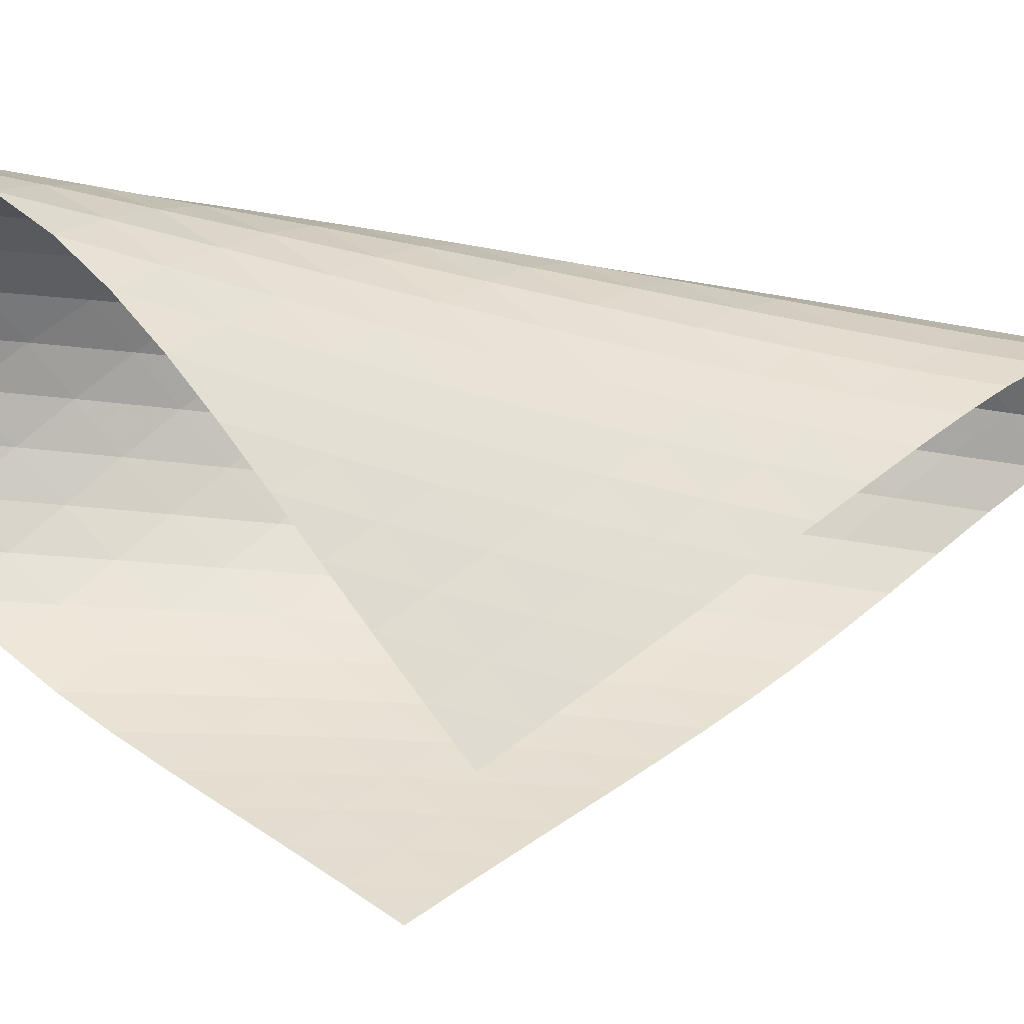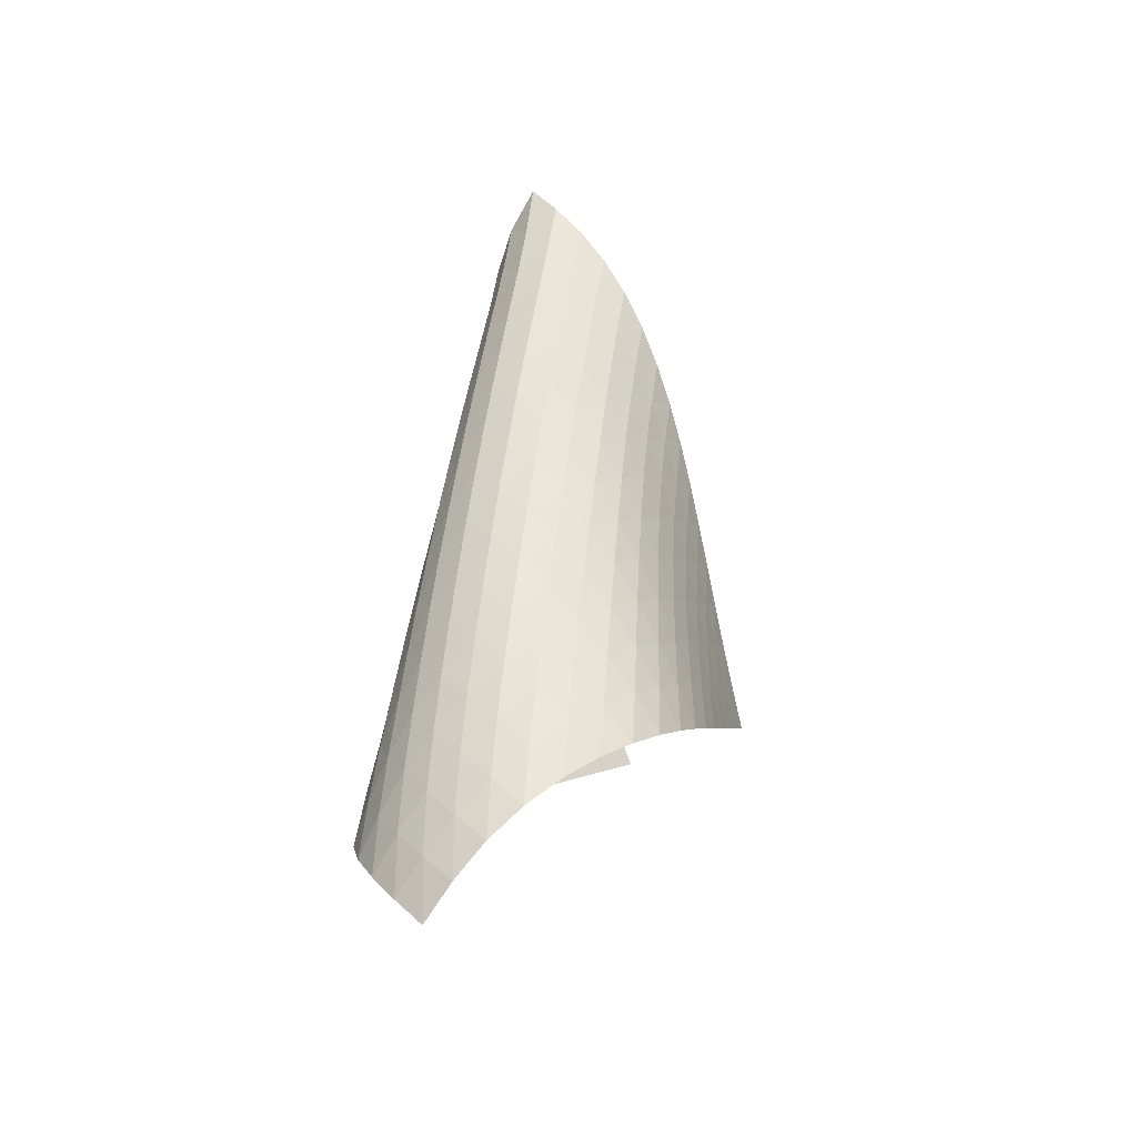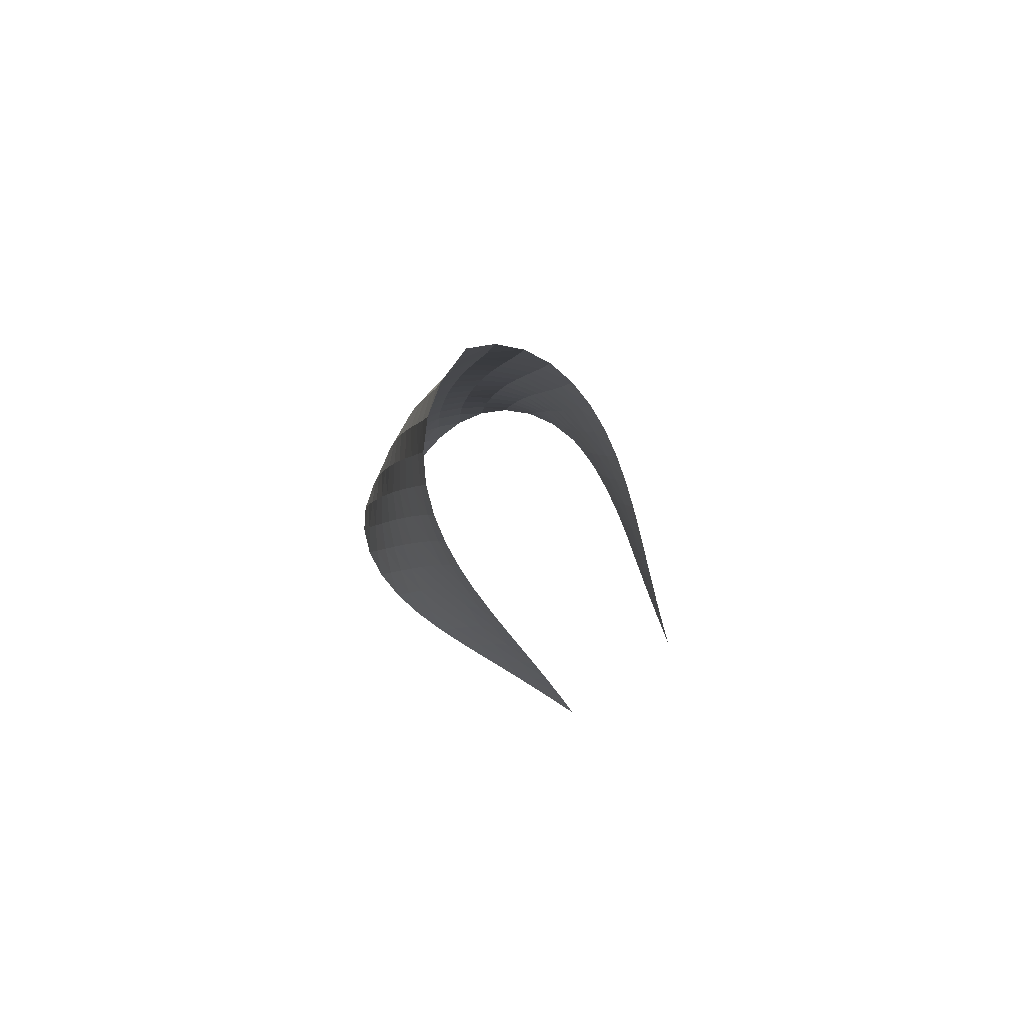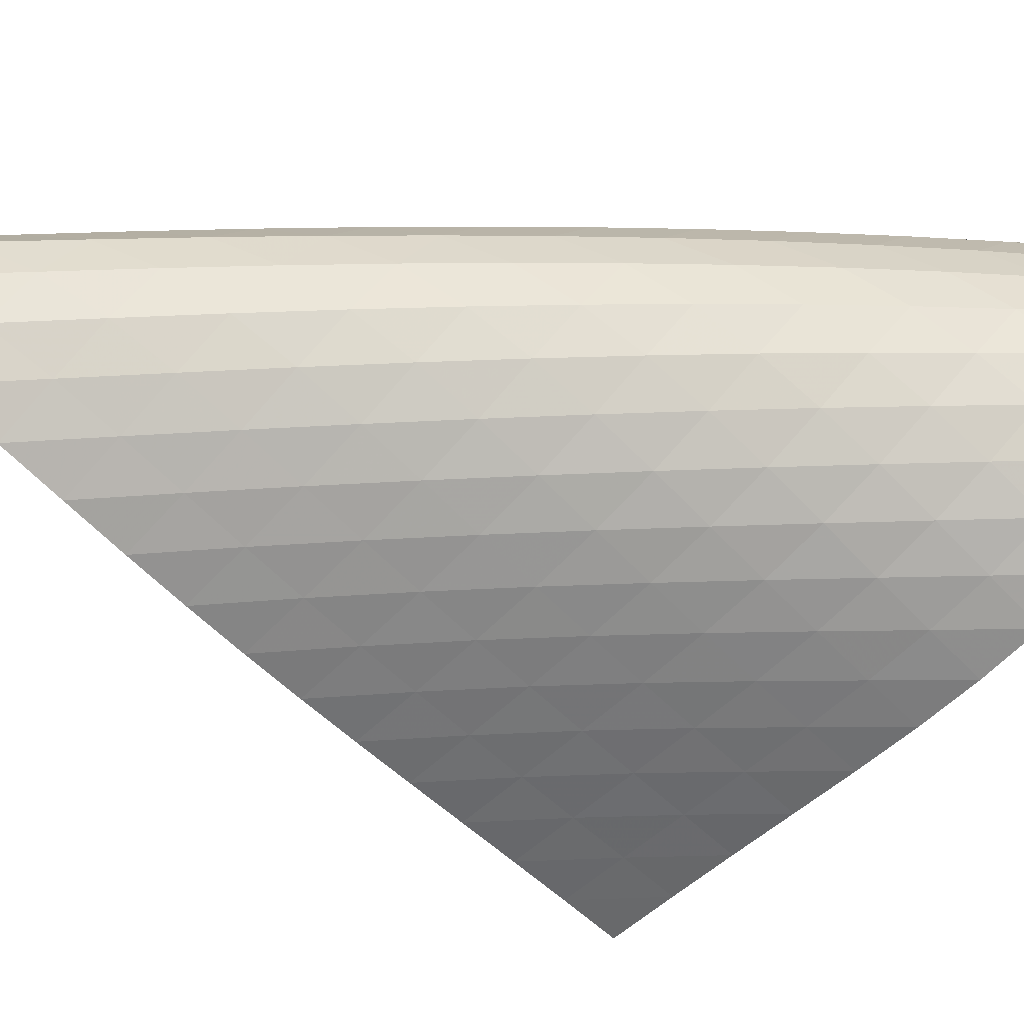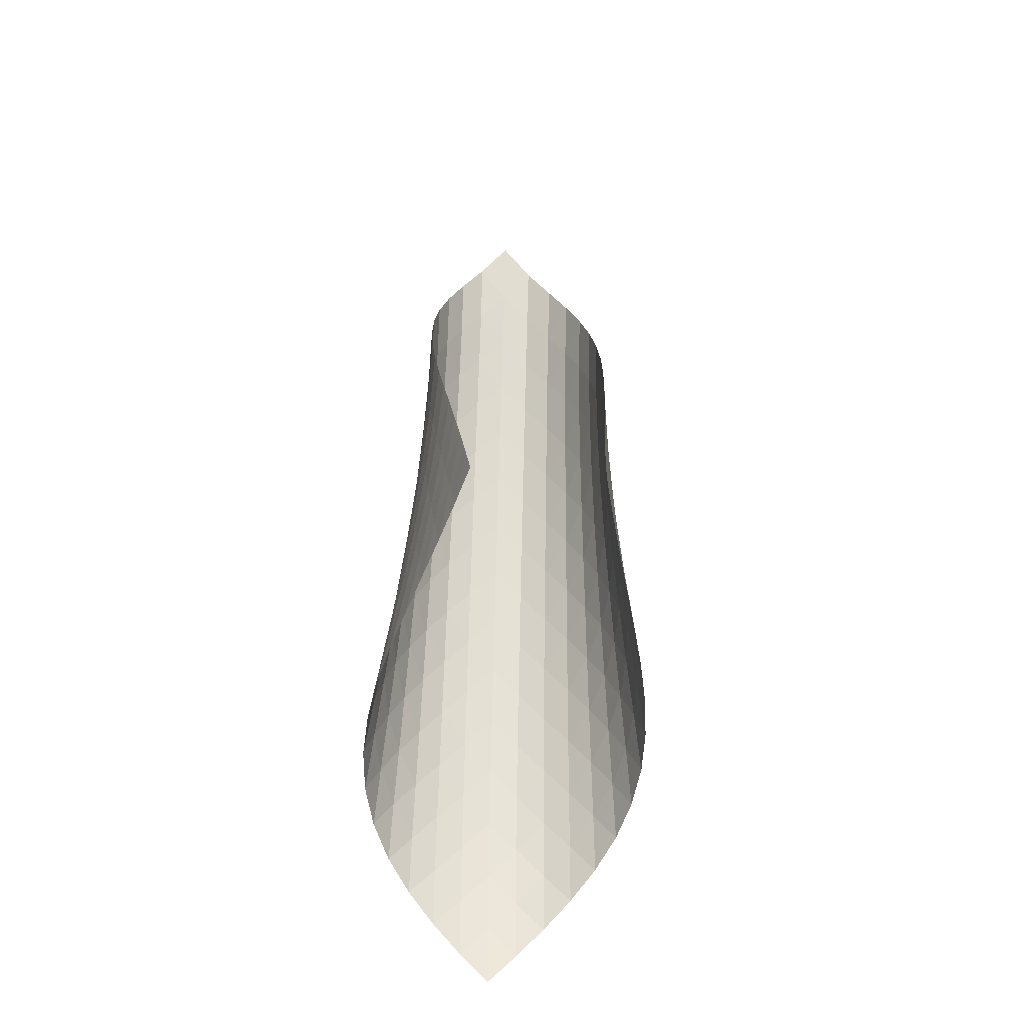
<metadata>
{"format":"obj","ext":"obj","renderer":"f3d","projection":"perspective","resolution":1024,"background":"white","views":[{"elev":6.4,"azim":66.7,"up":"+Z"},{"elev":-34.0,"azim":-10.3,"up":"+Y"},{"elev":79.0,"azim":99.3,"up":"+Y"},{"elev":-23.9,"azim":-112.9,"up":"+Z"},{"elev":-35.8,"azim":127.9,"up":"+Y"}]}
</metadata>
<code>
v -6.499 -0.05568 6.499
v -1.492 -11.54 3.437
v -3.437 -11.54 1.492
v -8.484 -18.78 8.484
v -3.782 -10.78 1.74
v -4.132 -10.02 1.982
v -4.488 -9.264 2.217
v -4.849 -8.504 2.45
v -5.212 -7.744 2.685
v -5.574 -6.984 2.929
v -5.928 -6.226 3.19
v -6.265 -5.467 3.477
v -6.573 -4.709 3.799
v -6.836 -3.949 4.165
v -7.031 -3.189 4.581
v -7.129 -2.428 5.044
v -7.099 -1.665 5.545
v -6.903 -0.8933 6.054
v -6.054 -0.8933 6.903
v -5.545 -1.665 7.099
v -5.044 -2.428 7.129
v -4.581 -3.189 7.031
v -4.165 -3.949 6.836
v -3.799 -4.709 6.573
v -3.477 -5.467 6.265
v -3.19 -6.226 5.928
v -2.929 -6.984 5.574
v -2.685 -7.744 5.212
v -2.45 -8.504 4.849
v -2.217 -9.264 4.488
v -1.982 -10.02 4.132
v -1.74 -10.78 3.782
v -1.832 -11.96 4.113
v -2.162 -12.38 4.796
v -2.484 -12.8 5.486
v -2.805 -13.22 6.178
v -3.142 -13.64 6.863
v -3.516 -14.06 7.527
v -3.95 -14.48 8.146
v -4.458 -14.93 8.692
v -5.041 -15.39 9.128
v -5.682 -15.88 9.42
v -6.347 -16.41 9.546
v -6.992 -16.97 9.497
v -7.575 -17.56 9.282
v -8.069 -18.17 8.93
v -8.93 -18.17 8.069
v -9.282 -17.56 7.575
v -9.497 -16.97 6.992
v -9.546 -16.41 6.347
v -9.42 -15.88 5.682
v -9.128 -15.39 5.041
v -8.692 -14.93 4.458
v -8.146 -14.48 3.95
v -7.527 -14.06 3.516
v -6.863 -13.64 3.142
v -6.178 -13.22 2.805
v -5.486 -12.8 2.484
v -4.796 -12.38 2.162
v -4.113 -11.96 1.832
v -6.667 -1.497 6.667
v -7.079 -2.187 6.242
v -7.288 -2.91 5.748
v -7.327 -3.65 5.252
v -7.237 -4.4 4.788
v -7.051 -5.153 4.37
v -6.8 -5.907 3.998
v -6.504 -6.662 3.667
v -6.182 -7.418 3.368
v -5.843 -8.174 3.093
v -5.497 -8.931 2.833
v -5.149 -9.689 2.582
v -4.802 -10.45 2.334
v -4.457 -11.2 2.084
v -6.242 -2.187 7.079
v -6.854 -2.782 6.854
v -7.28 -3.44 6.441
v -7.502 -4.141 5.948
v -7.551 -4.867 5.449
v -7.469 -5.607 4.98
v -7.293 -6.353 4.554
v -7.053 -7.102 4.173
v -6.771 -7.853 3.83
v -6.462 -8.606 3.518
v -6.138 -9.36 3.228
v -5.806 -10.11 2.953
v -5.471 -10.87 2.685
v -5.134 -11.63 2.422
v -5.748 -2.91 7.288
v -6.441 -3.44 7.28
v -7.048 -4.03 7.048
v -7.481 -4.677 6.638
v -7.716 -5.365 6.144
v -7.781 -6.08 5.639
v -7.714 -6.811 5.16
v -7.553 -7.55 4.722
v -7.328 -8.293 4.327
v -7.06 -9.04 3.969
v -6.766 -9.789 3.64
v -6.456 -10.54 3.332
v -6.138 -11.29 3.04
v -5.814 -12.05 2.757
v -5.252 -3.65 7.327
v -5.948 -4.141 7.502
v -6.638 -4.677 7.481
v -7.238 -5.266 7.238
v -7.673 -5.907 6.827
v -7.924 -6.586 6.333
v -8.008 -7.291 5.822
v -7.962 -8.013 5.331
v -7.822 -8.744 4.878
v -7.616 -9.481 4.464
v -7.367 -10.22 4.086
v -7.09 -10.97 3.737
v -6.797 -11.72 3.41
v -6.492 -12.47 3.099
v -4.788 -4.4 7.237
v -5.449 -4.867 7.551
v -6.144 -5.365 7.716
v -6.827 -5.907 7.673
v -7.42 -6.498 7.42
v -7.858 -7.134 7.009
v -8.123 -7.806 6.515
v -8.23 -8.502 5.998
v -8.209 -9.214 5.496
v -8.094 -9.937 5.025
v -7.913 -10.67 4.59
v -7.686 -11.4 4.189
v -7.43 -12.14 3.816
v -7.155 -12.89 3.467
v -4.37 -5.153 7.051
v -4.98 -5.607 7.469
v -5.639 -6.08 7.781
v -6.333 -6.586 7.924
v -7.009 -7.134 7.858
v -7.593 -7.727 7.593
v -8.033 -8.36 7.182
v -8.313 -9.024 6.689
v -8.443 -9.711 6.168
v -8.451 -10.41 5.654
v -8.366 -11.13 5.165
v -8.214 -11.85 4.707
v -8.016 -12.58 4.281
v -7.785 -13.31 3.883
v -3.998 -5.907 6.8
v -4.554 -6.353 7.293
v -5.16 -6.811 7.714
v -5.822 -7.291 8.008
v -6.515 -7.806 8.123
v -7.182 -8.36 8.033
v -7.758 -8.955 7.758
v -8.2 -9.585 7.346
v -8.493 -10.24 6.854
v -8.648 -10.92 6.33
v -8.686 -11.61 5.806
v -8.636 -12.32 5.299
v -8.519 -13.03 4.819
v -8.354 -13.75 4.367
v -3.667 -6.662 6.504
v -4.173 -7.102 7.053
v -4.722 -7.55 7.553
v -5.331 -8.013 7.962
v -5.998 -8.502 8.23
v -6.689 -9.024 8.313
v -7.346 -9.585 8.2
v -7.914 -10.18 7.914
v -8.356 -10.81 7.501
v -8.663 -11.46 7.01
v -8.842 -12.13 6.484
v -8.915 -12.81 5.951
v -8.904 -13.51 5.43
v -8.827 -14.21 4.928
v -3.368 -7.418 6.182
v -3.83 -7.853 6.771
v -4.327 -8.293 7.328
v -4.878 -8.744 7.822
v -5.496 -9.214 8.209
v -6.168 -9.711 8.443
v -6.854 -10.24 8.493
v -7.501 -10.81 8.356
v -8.06 -11.41 8.06
v -8.502 -12.03 7.645
v -8.822 -12.68 7.156
v -9.027 -13.34 6.63
v -9.138 -14.01 6.091
v -9.17 -14.7 5.557
v -3.093 -8.174 5.843
v -3.518 -8.606 6.462
v -3.969 -9.04 7.06
v -4.464 -9.481 7.616
v -5.025 -9.937 8.094
v -5.654 -10.41 8.451
v -6.33 -10.92 8.648
v -7.01 -11.46 8.663
v -7.645 -12.03 8.502
v -8.195 -12.64 8.195
v -8.637 -13.26 7.779
v -8.971 -13.9 7.292
v -9.205 -14.55 6.767
v -9.355 -15.21 6.225
v -2.833 -8.931 5.497
v -3.228 -9.36 6.138
v -3.64 -9.789 6.766
v -4.086 -10.22 7.367
v -4.59 -10.67 7.913
v -5.165 -11.13 8.366
v -5.806 -11.61 8.686
v -6.484 -12.13 8.842
v -7.156 -12.68 8.822
v -7.779 -13.26 8.637
v -8.318 -13.86 8.318
v -8.761 -14.48 7.9
v -9.109 -15.12 7.416
v -9.37 -15.76 6.893
v -2.582 -9.689 5.149
v -2.953 -10.11 5.806
v -3.332 -10.54 6.456
v -3.737 -10.97 7.09
v -4.189 -11.4 7.686
v -4.707 -11.85 8.214
v -5.299 -12.32 8.636
v -5.951 -12.81 8.915
v -6.63 -13.34 9.027
v -7.292 -13.9 8.971
v -7.9 -14.48 8.761
v -8.428 -15.09 8.428
v -8.868 -15.71 8.004
v -9.223 -16.34 7.519
v -2.334 -10.45 4.802
v -2.685 -10.87 5.471
v -3.04 -11.29 6.138
v -3.41 -11.72 6.797
v -3.816 -12.14 7.43
v -4.281 -12.58 8.016
v -4.819 -13.03 8.519
v -5.43 -13.51 8.904
v -6.091 -14.01 9.138
v -6.767 -14.55 9.205
v -7.416 -15.12 9.109
v -8.004 -15.71 8.868
v -8.511 -16.32 8.511
v -8.934 -16.94 8.071
v -2.084 -11.2 4.457
v -2.422 -11.63 5.134
v -2.757 -12.05 5.814
v -3.099 -12.47 6.492
v -3.467 -12.89 7.155
v -3.883 -13.31 7.785
v -4.367 -13.75 8.354
v -4.928 -14.21 8.827
v -5.557 -14.7 9.17
v -6.225 -15.21 9.355
v -6.893 -15.76 9.37
v -7.519 -16.34 9.223
v -8.071 -16.94 8.934
v -8.536 -17.55 8.536
f 256 46 4
f 256 4 47
f 5 74 60
f 5 60 3
f 74 88 59
f 74 59 60
f 88 102 58
f 88 58 59
f 102 116 57
f 102 57 58
f 116 130 56
f 116 56 57
f 130 144 55
f 130 55 56
f 144 158 54
f 144 54 55
f 158 172 53
f 158 53 54
f 172 186 52
f 172 52 53
f 186 200 51
f 186 51 52
f 200 214 50
f 200 50 51
f 214 228 49
f 214 49 50
f 228 242 48
f 228 48 49
f 242 256 47
f 242 47 48
f 1 19 61
f 1 61 18
f 18 61 62
f 18 62 17
f 17 62 63
f 17 63 16
f 16 63 64
f 16 64 15
f 15 64 65
f 15 65 14
f 14 65 66
f 14 66 13
f 13 66 67
f 13 67 12
f 12 67 68
f 12 68 11
f 11 68 69
f 11 69 10
f 10 69 70
f 10 70 9
f 9 70 71
f 9 71 8
f 8 71 72
f 8 72 7
f 7 72 73
f 7 73 6
f 6 73 74
f 6 74 5
f 19 20 75
f 19 75 61
f 61 75 76
f 61 76 62
f 62 76 77
f 62 77 63
f 63 77 78
f 63 78 64
f 64 78 79
f 64 79 65
f 65 79 80
f 65 80 66
f 66 80 81
f 66 81 67
f 67 81 82
f 67 82 68
f 68 82 83
f 68 83 69
f 69 83 84
f 69 84 70
f 70 84 85
f 70 85 71
f 71 85 86
f 71 86 72
f 72 86 87
f 72 87 73
f 73 87 88
f 73 88 74
f 20 21 89
f 20 89 75
f 75 89 90
f 75 90 76
f 76 90 91
f 76 91 77
f 77 91 92
f 77 92 78
f 78 92 93
f 78 93 79
f 79 93 94
f 79 94 80
f 80 94 95
f 80 95 81
f 81 95 96
f 81 96 82
f 82 96 97
f 82 97 83
f 83 97 98
f 83 98 84
f 84 98 99
f 84 99 85
f 85 99 100
f 85 100 86
f 86 100 101
f 86 101 87
f 87 101 102
f 87 102 88
f 21 22 103
f 21 103 89
f 89 103 104
f 89 104 90
f 90 104 105
f 90 105 91
f 91 105 106
f 91 106 92
f 92 106 107
f 92 107 93
f 93 107 108
f 93 108 94
f 94 108 109
f 94 109 95
f 95 109 110
f 95 110 96
f 96 110 111
f 96 111 97
f 97 111 112
f 97 112 98
f 98 112 113
f 98 113 99
f 99 113 114
f 99 114 100
f 100 114 115
f 100 115 101
f 101 115 116
f 101 116 102
f 22 23 117
f 22 117 103
f 103 117 118
f 103 118 104
f 104 118 119
f 104 119 105
f 105 119 120
f 105 120 106
f 106 120 121
f 106 121 107
f 107 121 122
f 107 122 108
f 108 122 123
f 108 123 109
f 109 123 124
f 109 124 110
f 110 124 125
f 110 125 111
f 111 125 126
f 111 126 112
f 112 126 127
f 112 127 113
f 113 127 128
f 113 128 114
f 114 128 129
f 114 129 115
f 115 129 130
f 115 130 116
f 23 24 131
f 23 131 117
f 117 131 132
f 117 132 118
f 118 132 133
f 118 133 119
f 119 133 134
f 119 134 120
f 120 134 135
f 120 135 121
f 121 135 136
f 121 136 122
f 122 136 137
f 122 137 123
f 123 137 138
f 123 138 124
f 124 138 139
f 124 139 125
f 125 139 140
f 125 140 126
f 126 140 141
f 126 141 127
f 127 141 142
f 127 142 128
f 128 142 143
f 128 143 129
f 129 143 144
f 129 144 130
f 24 25 145
f 24 145 131
f 131 145 146
f 131 146 132
f 132 146 147
f 132 147 133
f 133 147 148
f 133 148 134
f 134 148 149
f 134 149 135
f 135 149 150
f 135 150 136
f 136 150 151
f 136 151 137
f 137 151 152
f 137 152 138
f 138 152 153
f 138 153 139
f 139 153 154
f 139 154 140
f 140 154 155
f 140 155 141
f 141 155 156
f 141 156 142
f 142 156 157
f 142 157 143
f 143 157 158
f 143 158 144
f 25 26 159
f 25 159 145
f 145 159 160
f 145 160 146
f 146 160 161
f 146 161 147
f 147 161 162
f 147 162 148
f 148 162 163
f 148 163 149
f 149 163 164
f 149 164 150
f 150 164 165
f 150 165 151
f 151 165 166
f 151 166 152
f 152 166 167
f 152 167 153
f 153 167 168
f 153 168 154
f 154 168 169
f 154 169 155
f 155 169 170
f 155 170 156
f 156 170 171
f 156 171 157
f 157 171 172
f 157 172 158
f 26 27 173
f 26 173 159
f 159 173 174
f 159 174 160
f 160 174 175
f 160 175 161
f 161 175 176
f 161 176 162
f 162 176 177
f 162 177 163
f 163 177 178
f 163 178 164
f 164 178 179
f 164 179 165
f 165 179 180
f 165 180 166
f 166 180 181
f 166 181 167
f 167 181 182
f 167 182 168
f 168 182 183
f 168 183 169
f 169 183 184
f 169 184 170
f 170 184 185
f 170 185 171
f 171 185 186
f 171 186 172
f 27 28 187
f 27 187 173
f 173 187 188
f 173 188 174
f 174 188 189
f 174 189 175
f 175 189 190
f 175 190 176
f 176 190 191
f 176 191 177
f 177 191 192
f 177 192 178
f 178 192 193
f 178 193 179
f 179 193 194
f 179 194 180
f 180 194 195
f 180 195 181
f 181 195 196
f 181 196 182
f 182 196 197
f 182 197 183
f 183 197 198
f 183 198 184
f 184 198 199
f 184 199 185
f 185 199 200
f 185 200 186
f 28 29 201
f 28 201 187
f 187 201 202
f 187 202 188
f 188 202 203
f 188 203 189
f 189 203 204
f 189 204 190
f 190 204 205
f 190 205 191
f 191 205 206
f 191 206 192
f 192 206 207
f 192 207 193
f 193 207 208
f 193 208 194
f 194 208 209
f 194 209 195
f 195 209 210
f 195 210 196
f 196 210 211
f 196 211 197
f 197 211 212
f 197 212 198
f 198 212 213
f 198 213 199
f 199 213 214
f 199 214 200
f 29 30 215
f 29 215 201
f 201 215 216
f 201 216 202
f 202 216 217
f 202 217 203
f 203 217 218
f 203 218 204
f 204 218 219
f 204 219 205
f 205 219 220
f 205 220 206
f 206 220 221
f 206 221 207
f 207 221 222
f 207 222 208
f 208 222 223
f 208 223 209
f 209 223 224
f 209 224 210
f 210 224 225
f 210 225 211
f 211 225 226
f 211 226 212
f 212 226 227
f 212 227 213
f 213 227 228
f 213 228 214
f 30 31 229
f 30 229 215
f 215 229 230
f 215 230 216
f 216 230 231
f 216 231 217
f 217 231 232
f 217 232 218
f 218 232 233
f 218 233 219
f 219 233 234
f 219 234 220
f 220 234 235
f 220 235 221
f 221 235 236
f 221 236 222
f 222 236 237
f 222 237 223
f 223 237 238
f 223 238 224
f 224 238 239
f 224 239 225
f 225 239 240
f 225 240 226
f 226 240 241
f 226 241 227
f 227 241 242
f 227 242 228
f 31 32 243
f 31 243 229
f 229 243 244
f 229 244 230
f 230 244 245
f 230 245 231
f 231 245 246
f 231 246 232
f 232 246 247
f 232 247 233
f 233 247 248
f 233 248 234
f 234 248 249
f 234 249 235
f 235 249 250
f 235 250 236
f 236 250 251
f 236 251 237
f 237 251 252
f 237 252 238
f 238 252 253
f 238 253 239
f 239 253 254
f 239 254 240
f 240 254 255
f 240 255 241
f 241 255 256
f 241 256 242
f 32 2 33
f 32 33 243
f 243 33 34
f 243 34 244
f 244 34 35
f 244 35 245
f 245 35 36
f 245 36 246
f 246 36 37
f 246 37 247
f 247 37 38
f 247 38 248
f 248 38 39
f 248 39 249
f 249 39 40
f 249 40 250
f 250 40 41
f 250 41 251
f 251 41 42
f 251 42 252
f 252 42 43
f 252 43 253
f 253 43 44
f 253 44 254
f 254 44 45
f 254 45 255
f 255 45 46
f 255 46 256

</code>
